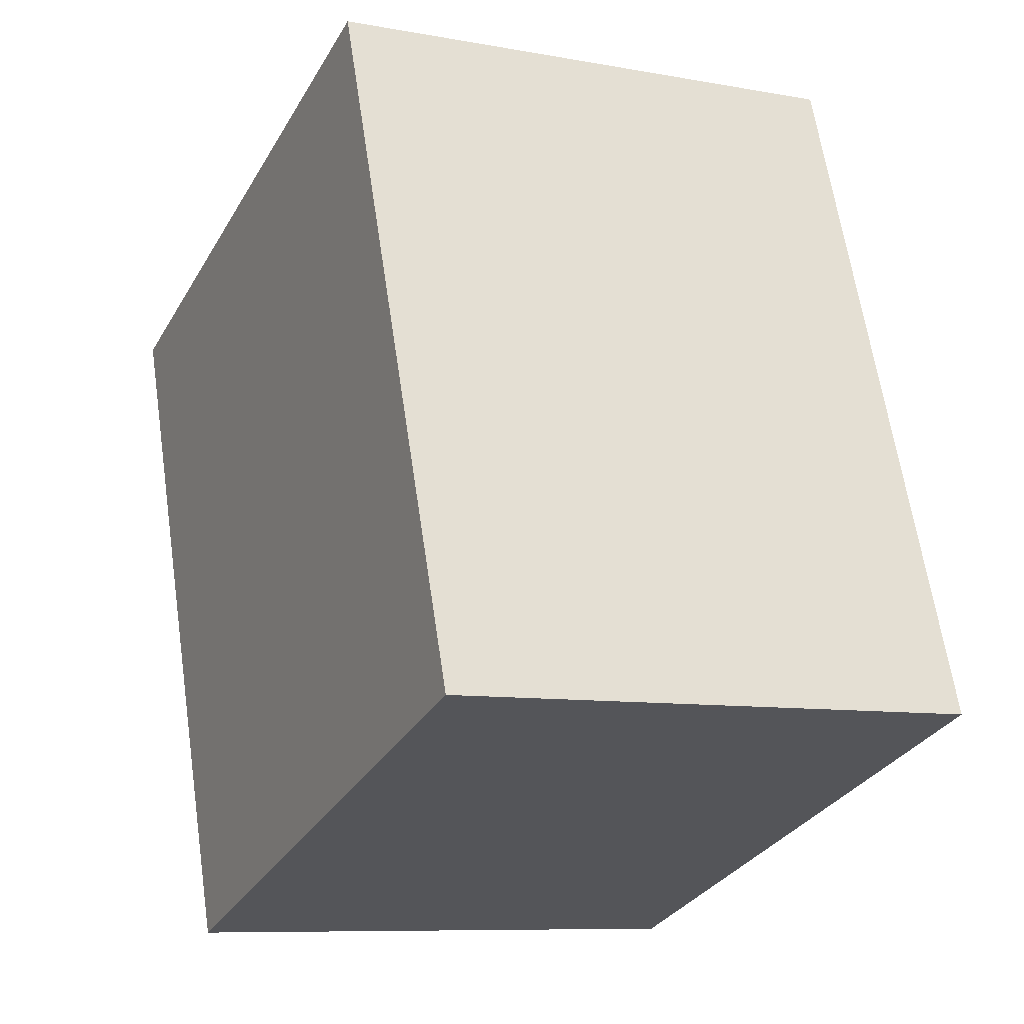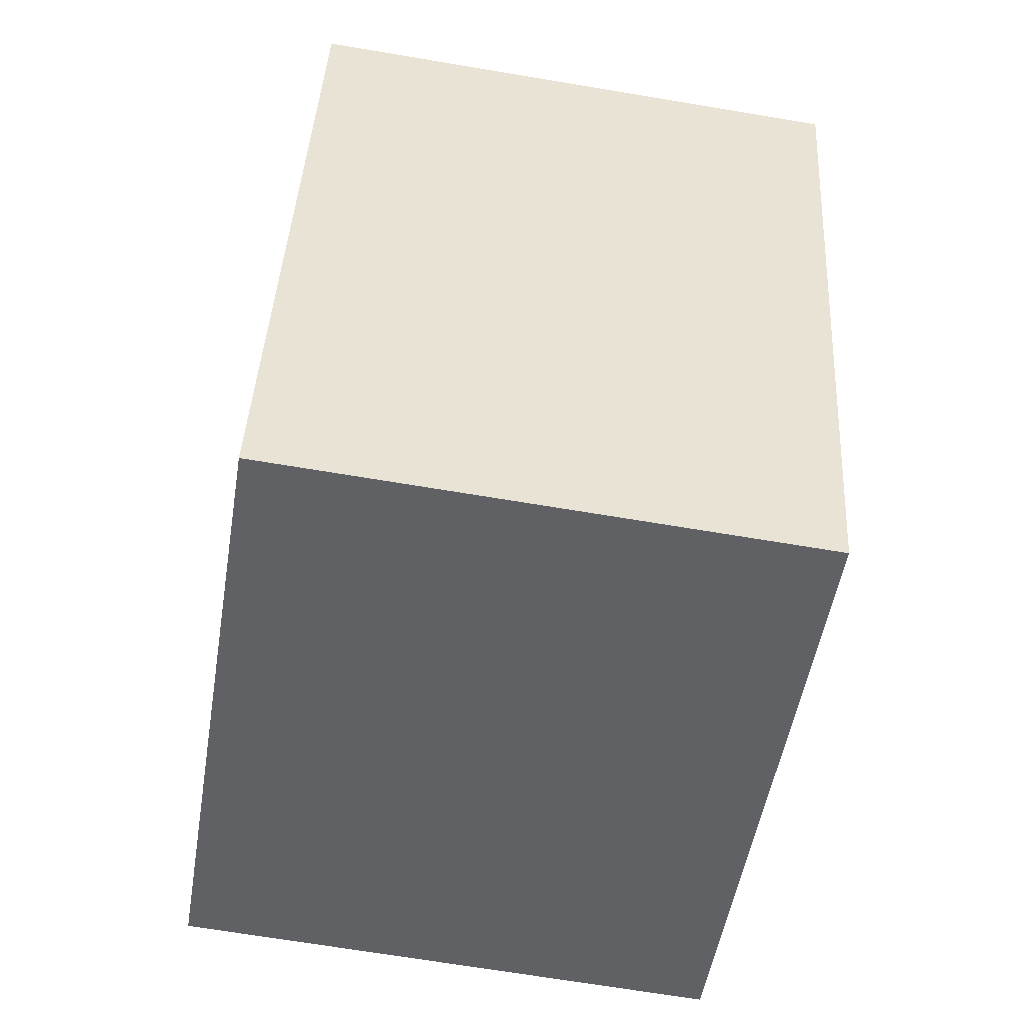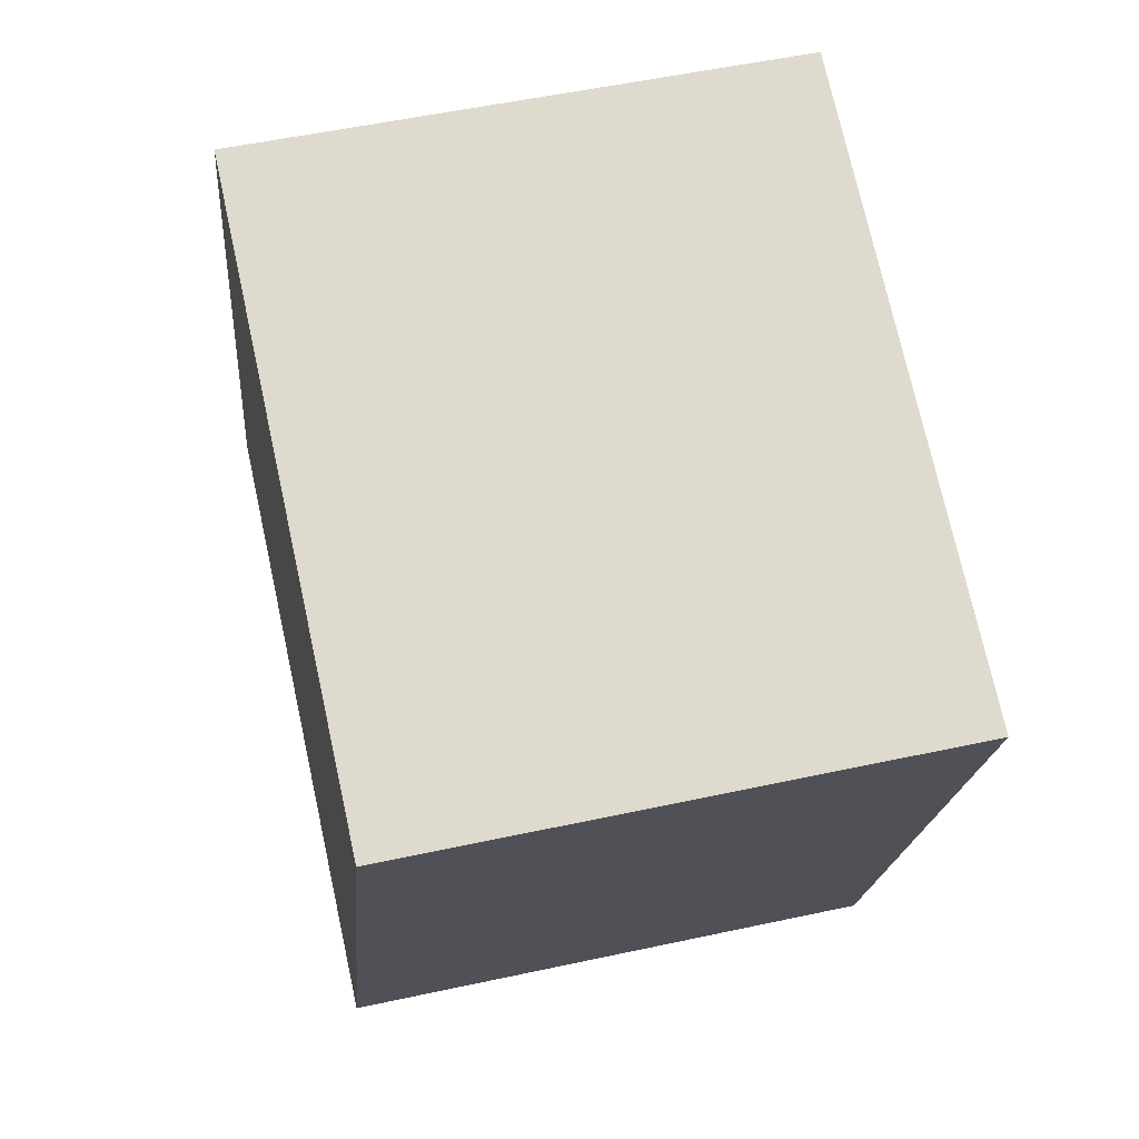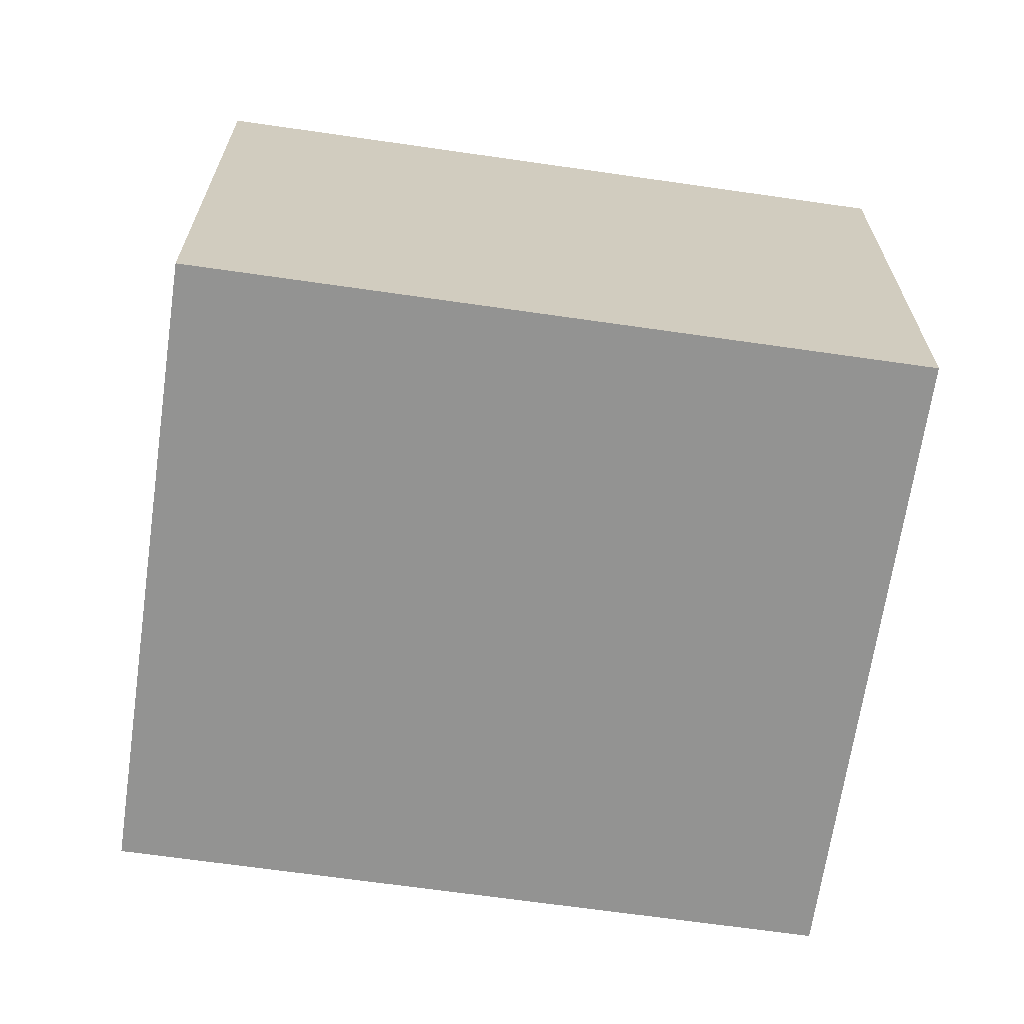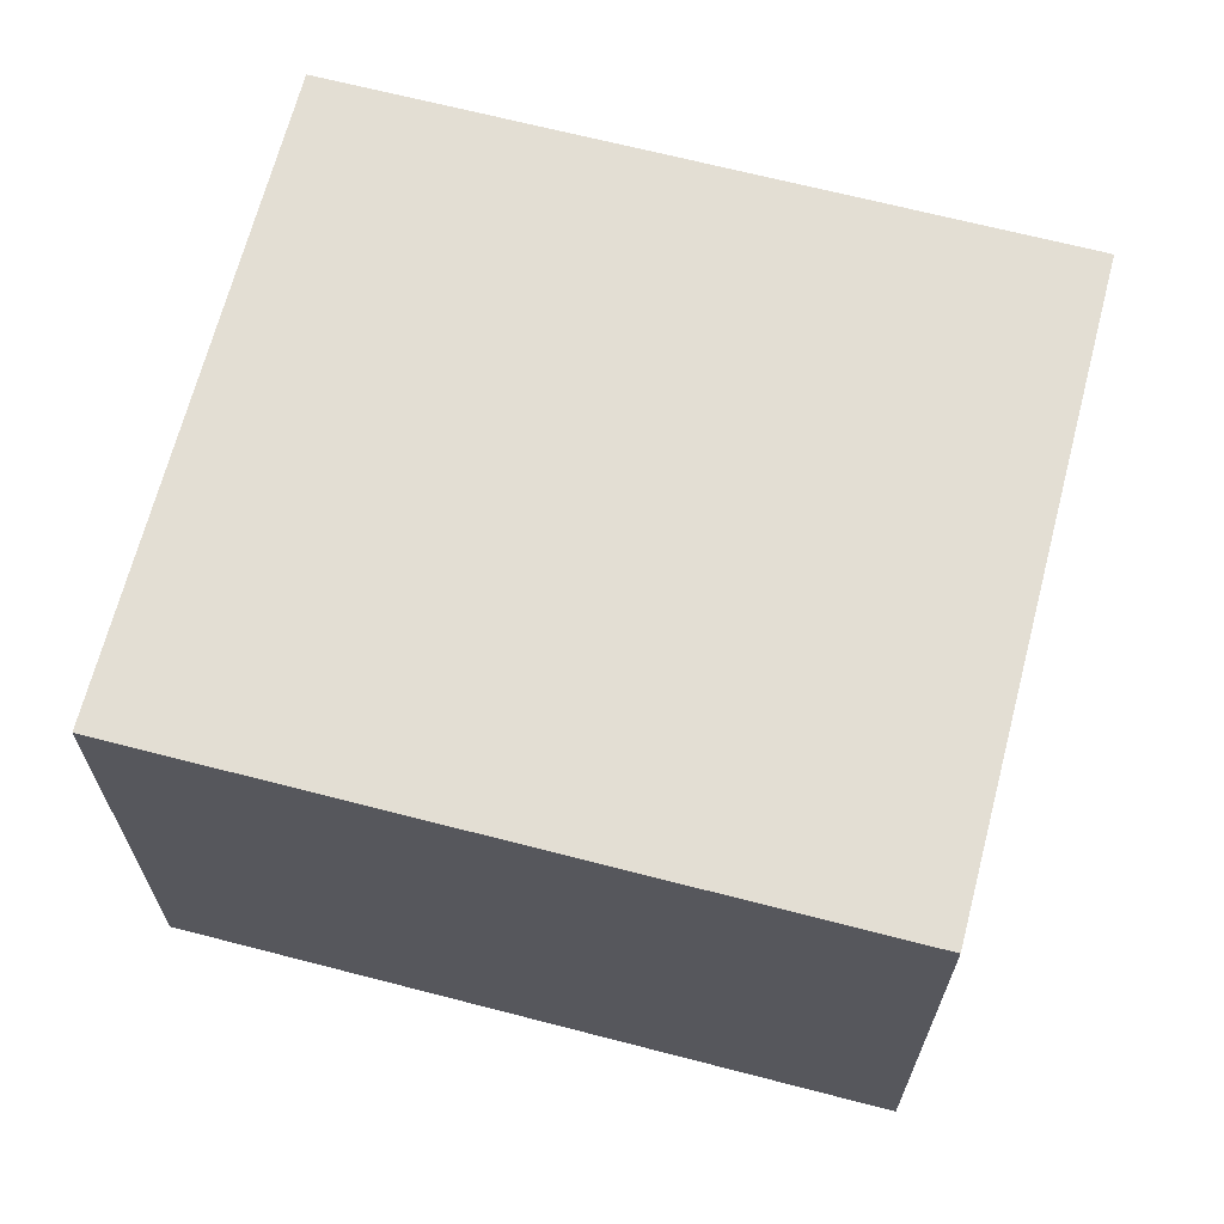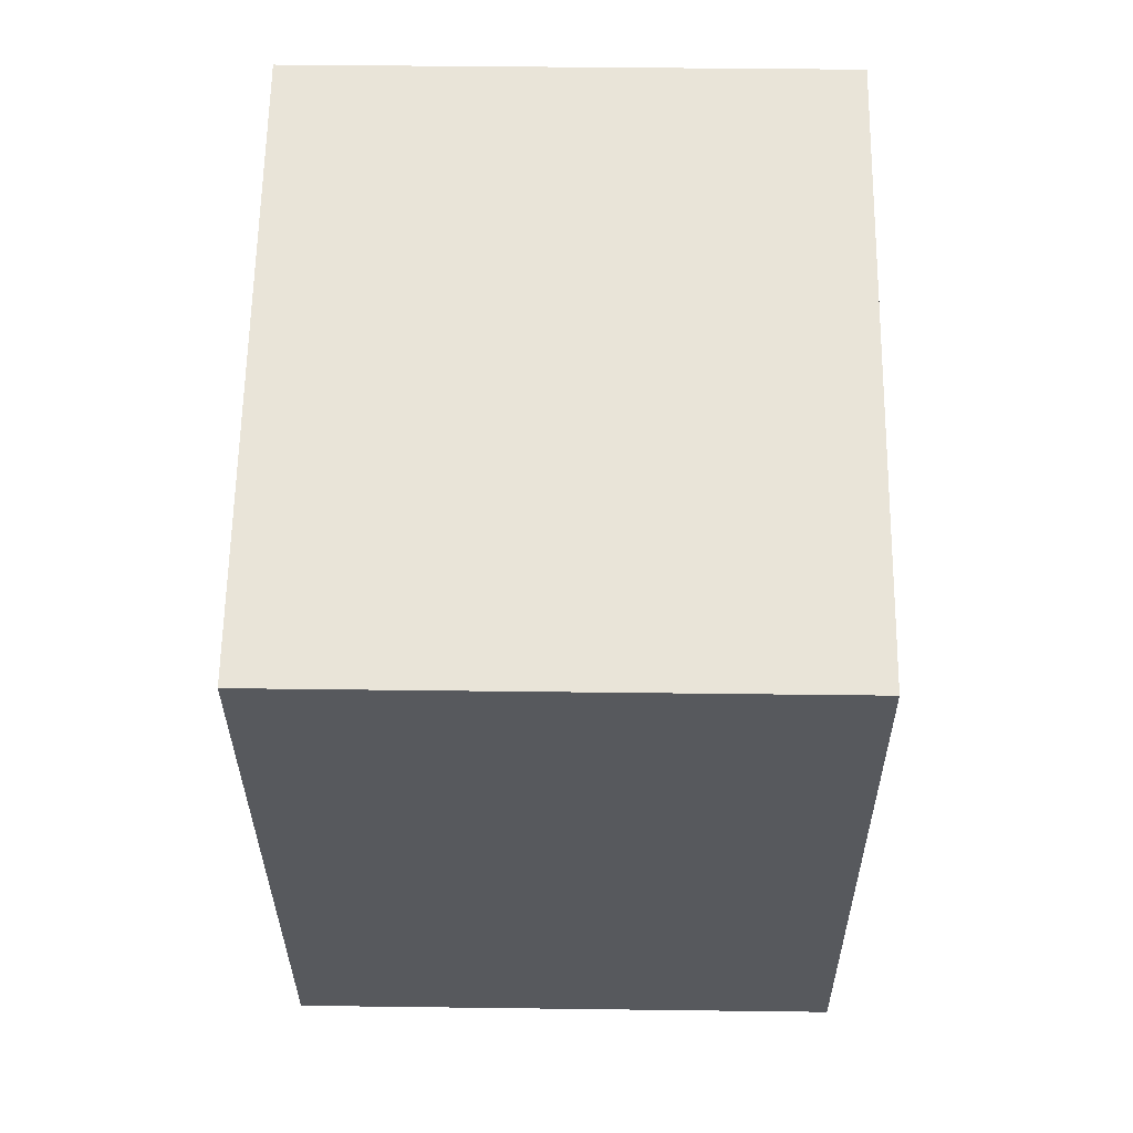
<metadata>
{"format":"obj","ext":"obj","renderer":"f3d","projection":"perspective","resolution":1024,"background":"white","views":[{"elev":-8.8,"azim":63.7,"up":"+Z"},{"elev":-68.7,"azim":-99.5,"up":"+Z"},{"elev":53.1,"azim":-103.1,"up":"+Z"},{"elev":-66.7,"azim":62.5,"up":"+Y"},{"elev":67.2,"azim":85.3,"up":"+Y"},{"elev":41.2,"azim":-89.1,"up":"+Z"}]}
</metadata>
<code>
v  0 2.449 1.5e-16
v  3.8 2.449 -2.128
v  1.077 2.449 -3.081
v  2.723 2.449 0.952
v  1.077 1.887e-16 -3.081
v  0 0 0
v  2.723 -5.829e-17 0.952
v  3.8 1.303e-16 -2.128
g defaultobject
f 1 2 3
f 2 1 4
f 5 1 3
f 1 5 6
f 6 4 1
f 4 6 7
f 7 2 4
f 2 7 8
f 8 3 2
f 3 8 5
f 8 6 5
f 6 8 7

</code>
